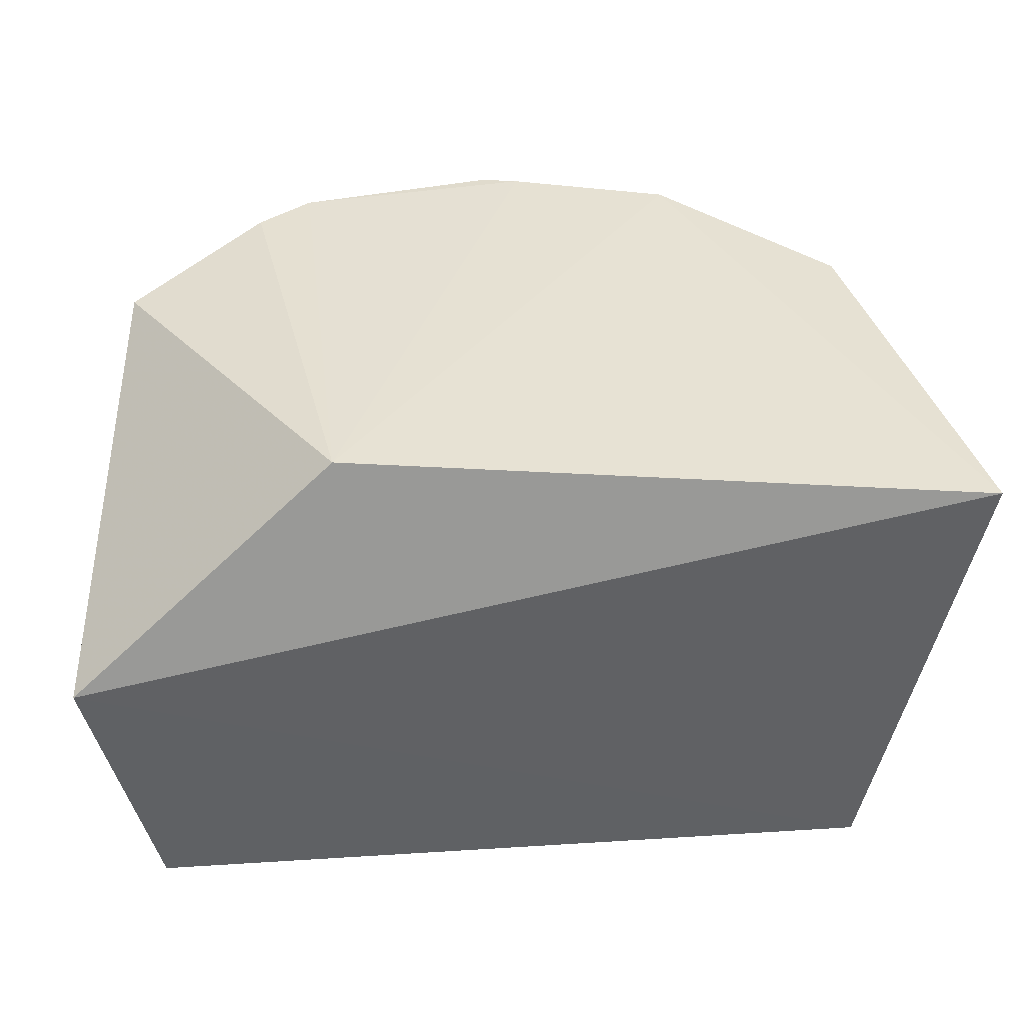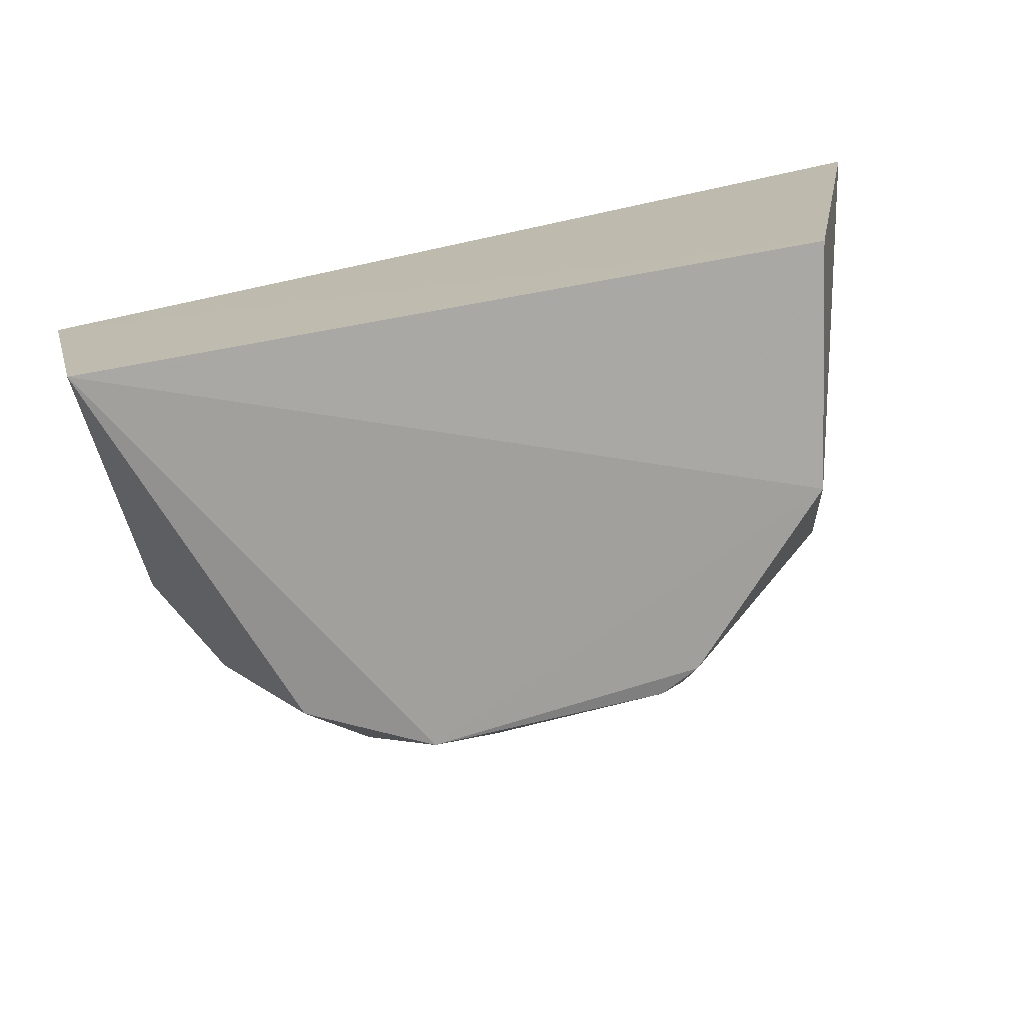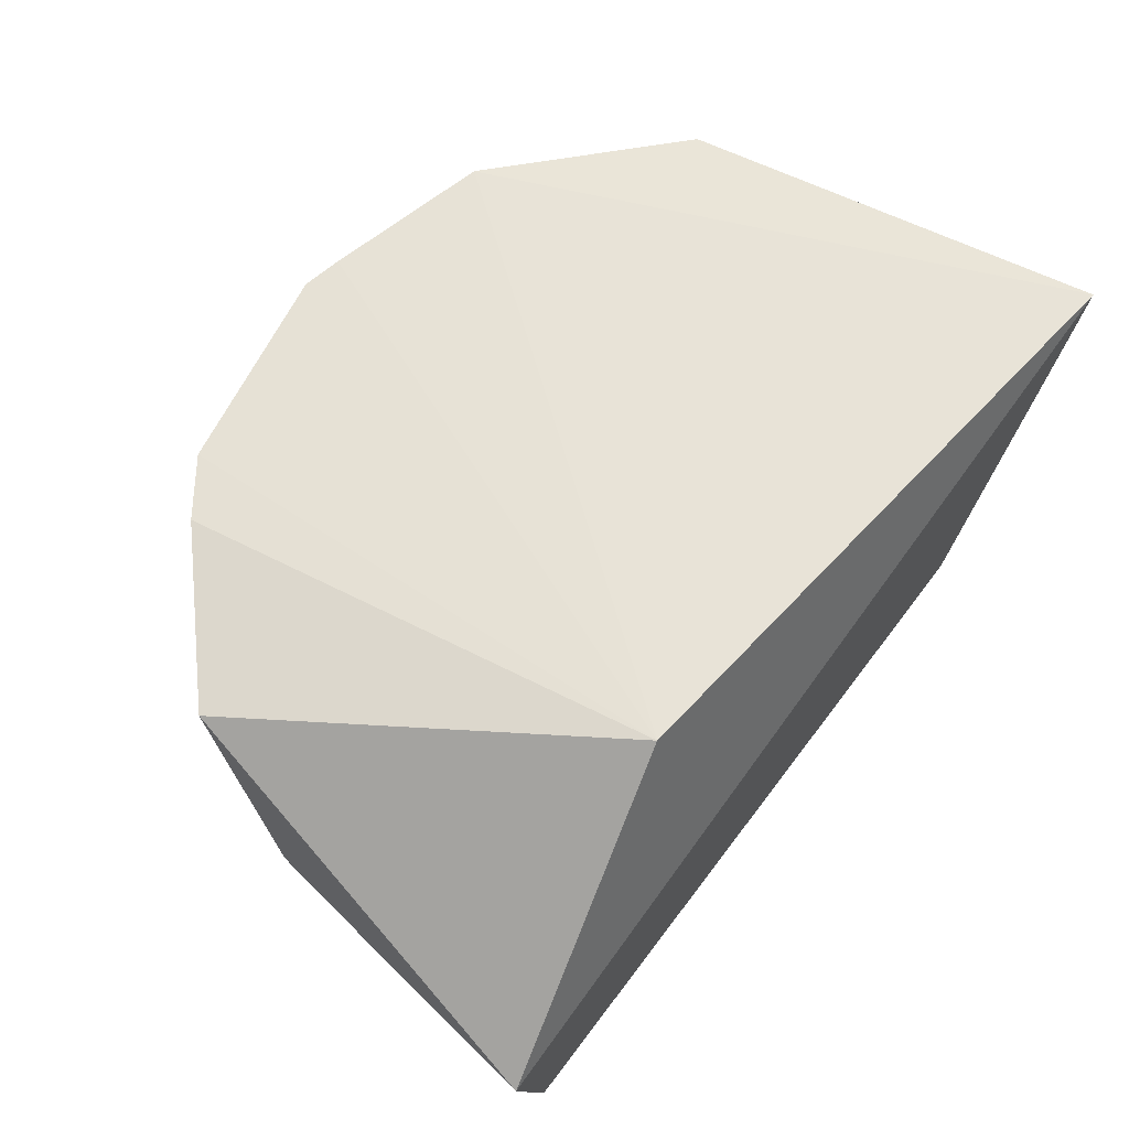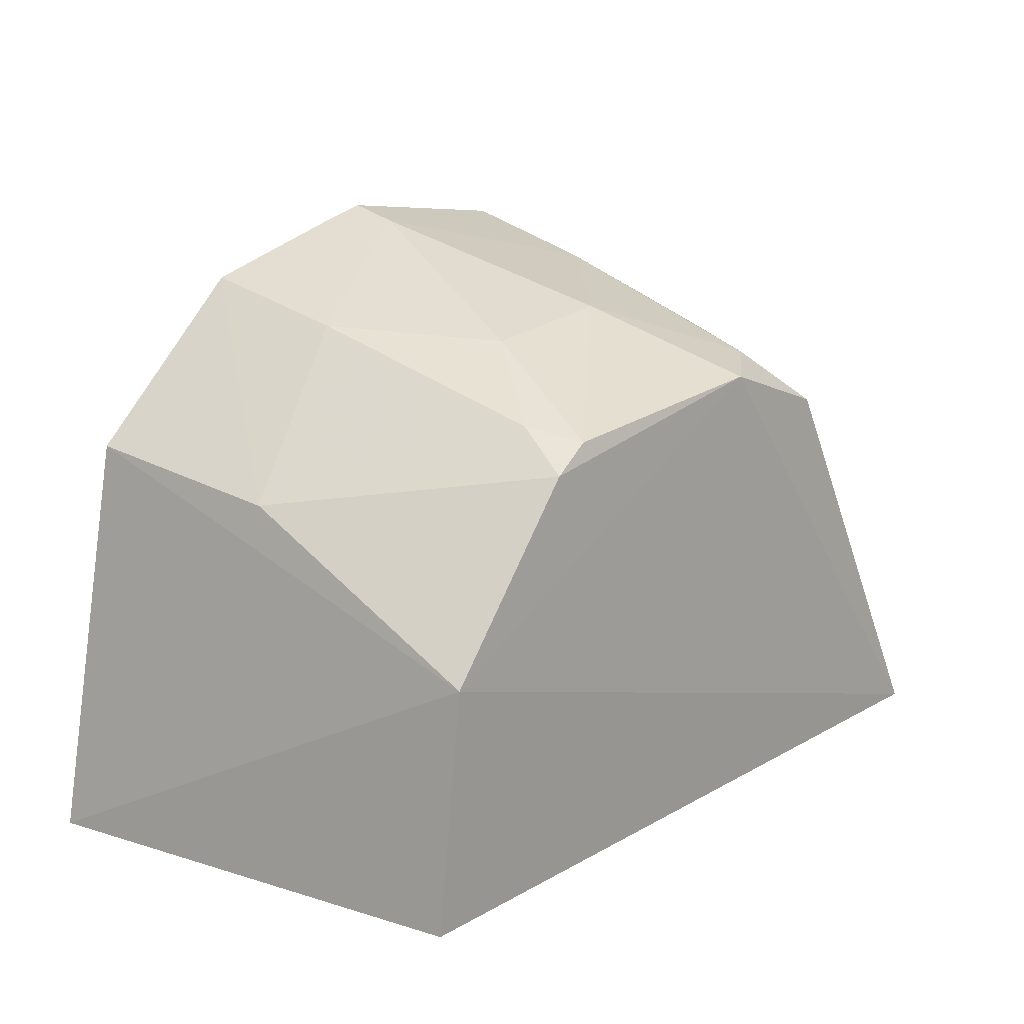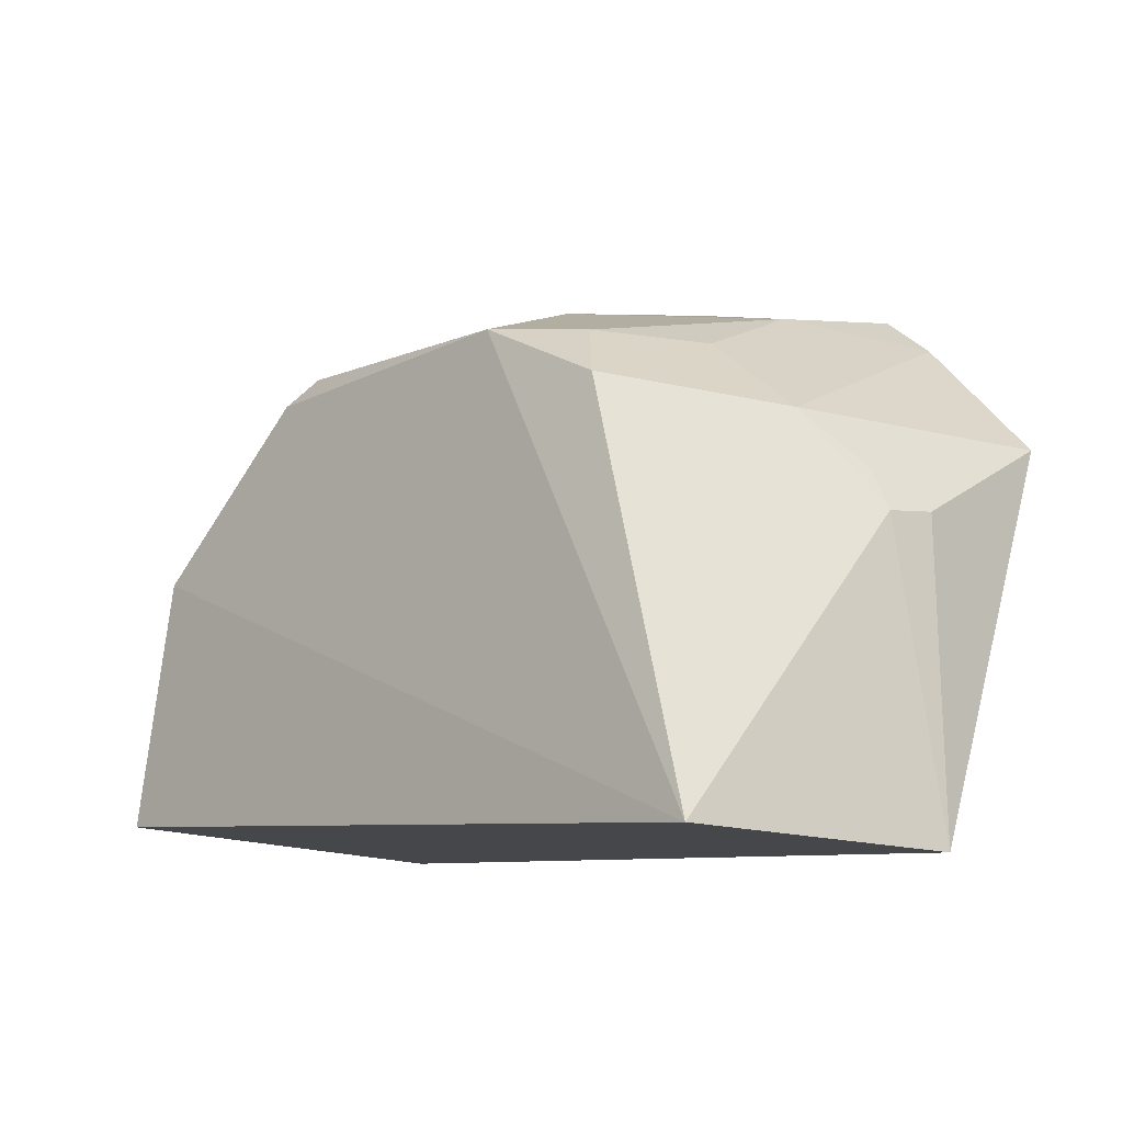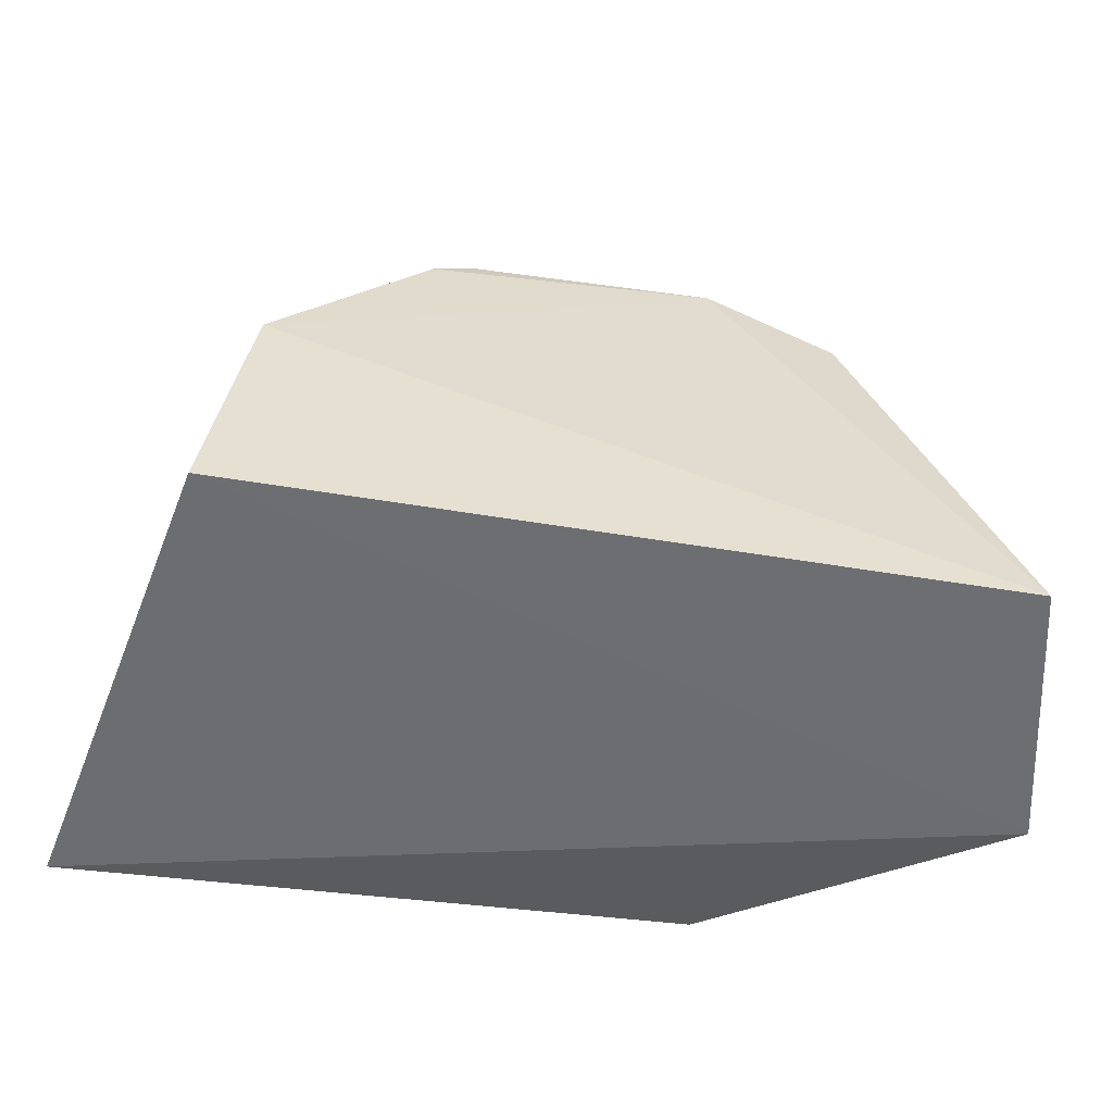
<metadata>
{"format":"obj","ext":"obj","renderer":"f3d","projection":"perspective","resolution":1024,"background":"white","views":[{"elev":37.2,"azim":-2.9,"up":"+Z"},{"elev":-77.0,"azim":11.1,"up":"+Z"},{"elev":63.5,"azim":-52.1,"up":"+Z"},{"elev":22.3,"azim":133.8,"up":"+Y"},{"elev":-8.4,"azim":-135.9,"up":"+Y"},{"elev":-50.1,"azim":169.5,"up":"+Y"}]}
</metadata>
<code>
v 0.1322 -0.02868 -0.1053
v 0.1062 -0.02023 -0.2393
v 0.1056 0.08503 -0.1013
v 0 0.137 -0.09617
v -0.1221 -0.02965 -0.1664
v 0.05167 0.09538 -0.2314
v 0.05632 0.1249 -0.09661
v 0.09512 0.04869 -0.2364
v -0.04647 -0.01493 -0.09848
v -0.06329 0.08773 -0.2289
v 0.02509 0.1168 -0.1842
v 0.09772 0.0805 -0.1605
v -0.1085 0.07913 -0.1041
v 0.01053 0.1348 -0.09583
v -0.1042 -0.02385 -0.2423
v 0.0471 0.1042 -0.2142
v 0.0535 0.1186 -0.141
v -0.02763 0.1041 -0.2303
v -0.07132 0.1139 -0.09707
v -0.1108 0.05423 -0.1722
v 0 0.1346 -0.111
v 0.04022 0.1016 -0.2296
v -0.09188 0.08114 -0.1846
v -0.05351 0.1186 -0.1409
v -0.05633 0.1249 -0.09648
v -0.1128 0.05537 -0.1574
v -0.0125 0.1193 -0.1848
v -0.1044 0.06568 -0.1711
v -0.04846 0.1033 -0.2139
v -0.06303 0.1025 -0.1833
f 5 2 1
f 7 1 3
f 8 1 2
f 8 3 1
f 9 5 1
f 9 1 7
f 12 7 3
f 12 8 6
f 12 3 8
f 13 5 9
f 14 9 7
f 14 7 4
f 15 2 5
f 15 8 2
f 16 12 6
f 17 16 11
f 17 7 12
f 17 12 16
f 18 15 10
f 18 6 8
f 18 8 15
f 19 13 9
f 20 15 5
f 21 17 11
f 21 4 7
f 21 7 17
f 22 11 16
f 22 16 6
f 22 6 18
f 23 13 19
f 23 10 15
f 23 15 20
f 24 23 19
f 24 4 21
f 25 14 4
f 25 24 19
f 25 4 24
f 25 19 9
f 25 9 14
f 26 20 5
f 26 5 13
f 27 21 11
f 27 24 21
f 27 22 18
f 27 11 22
f 28 23 20
f 28 13 23
f 28 26 13
f 28 20 26
f 29 18 10
f 29 10 23
f 29 27 18
f 29 24 27
f 30 29 23
f 30 23 24
f 30 24 29

</code>
